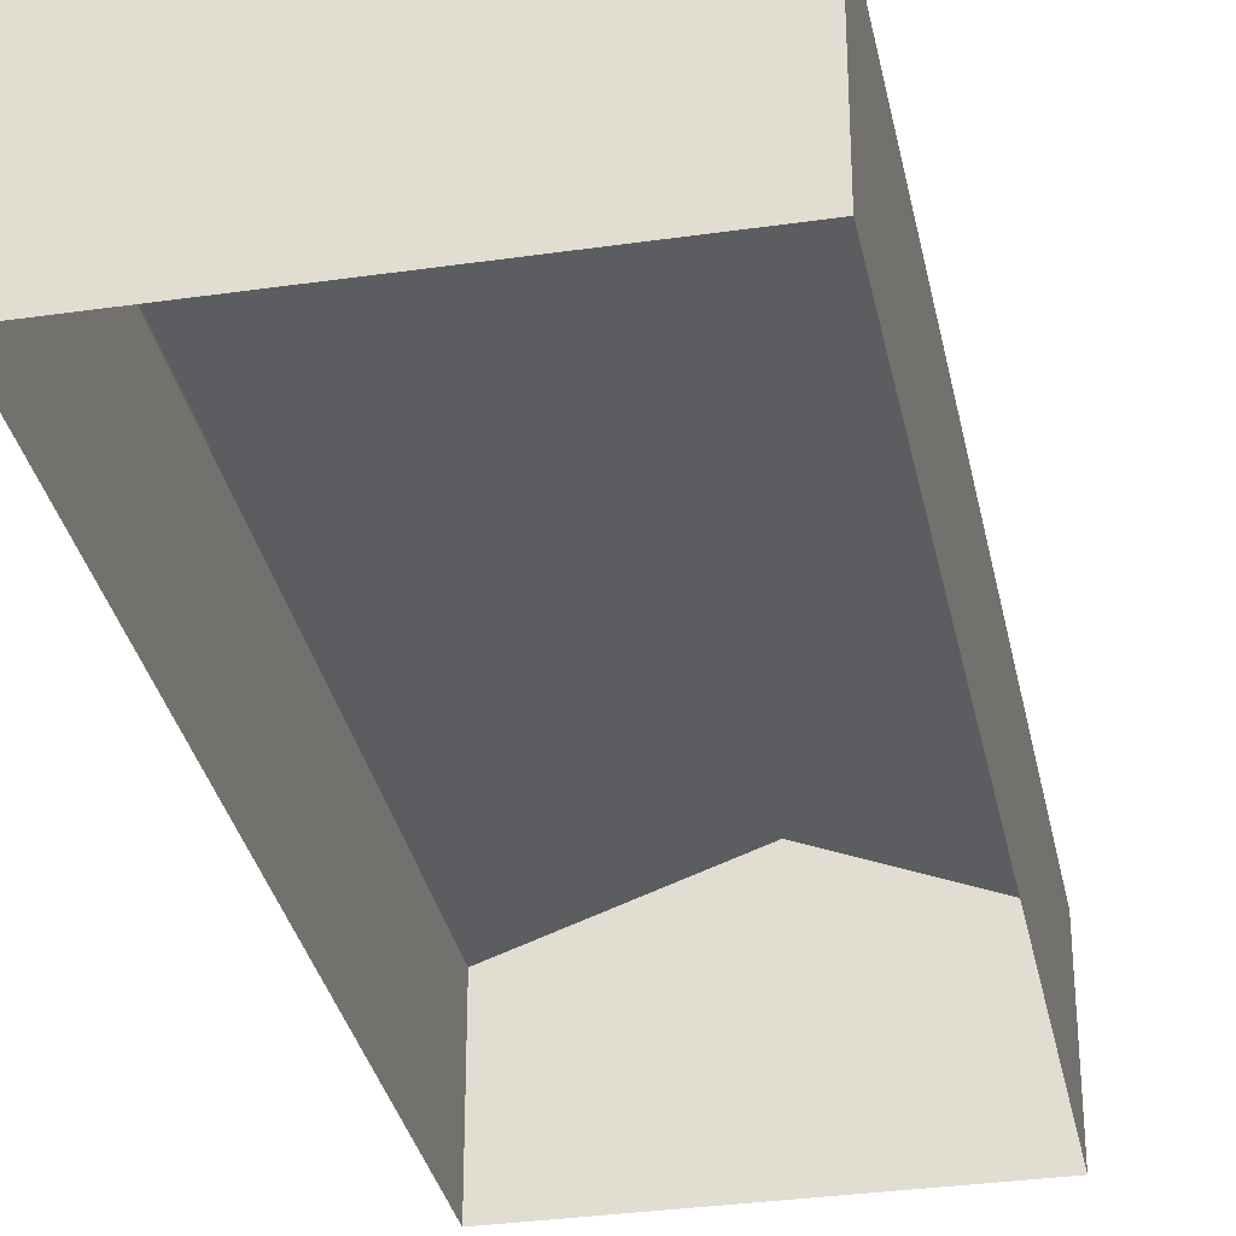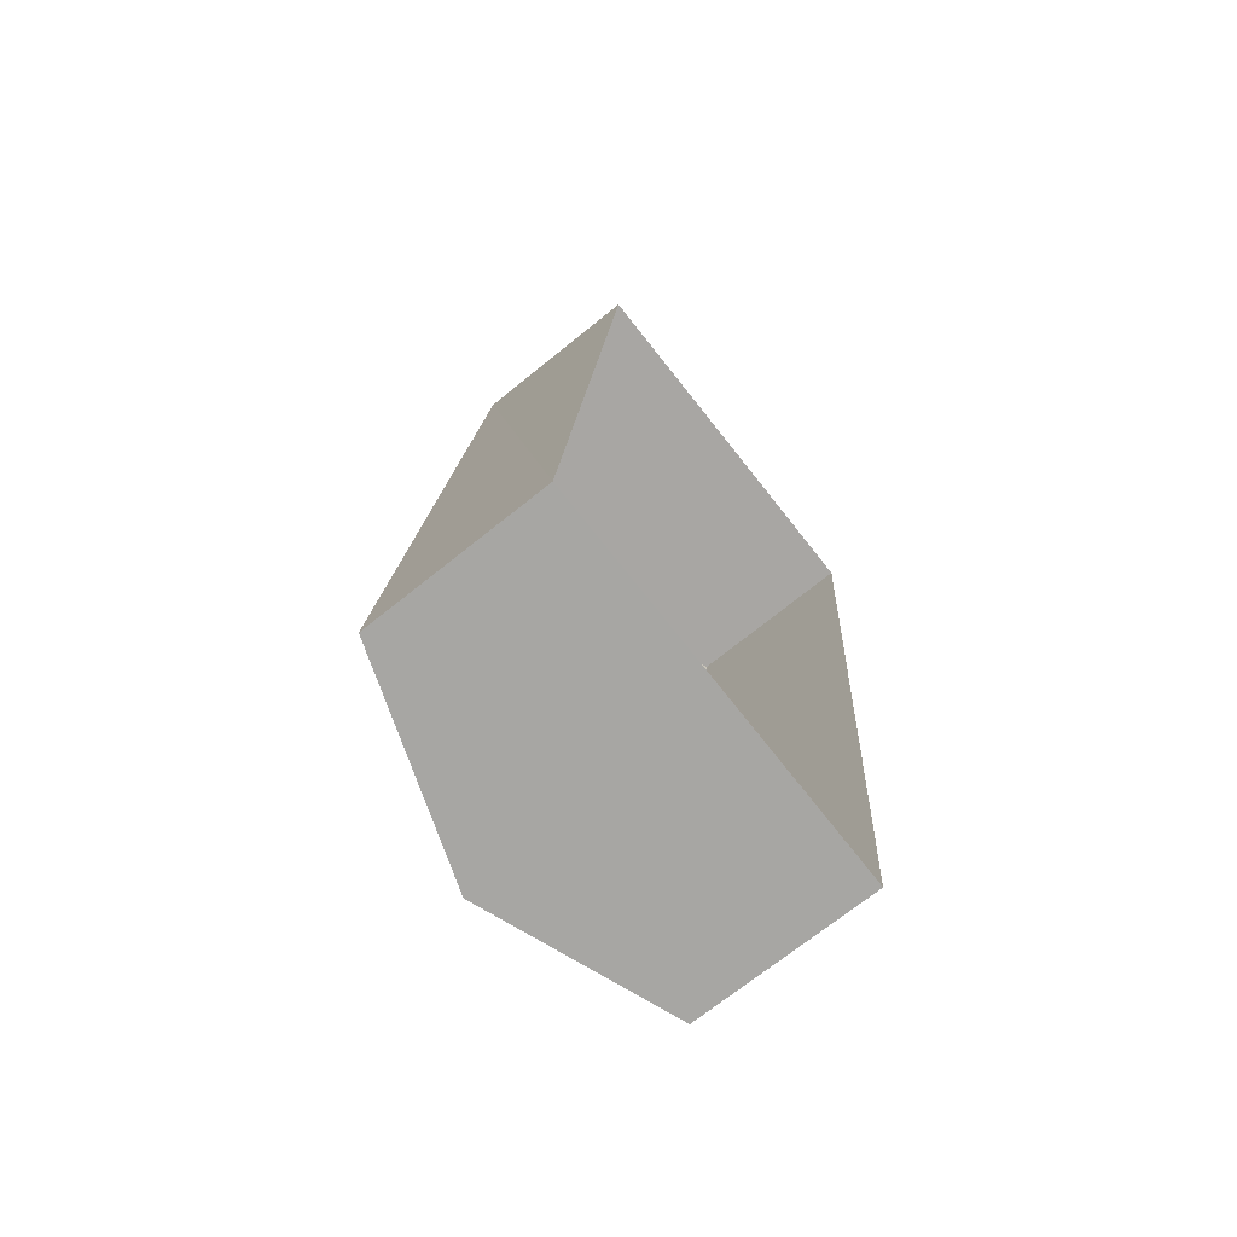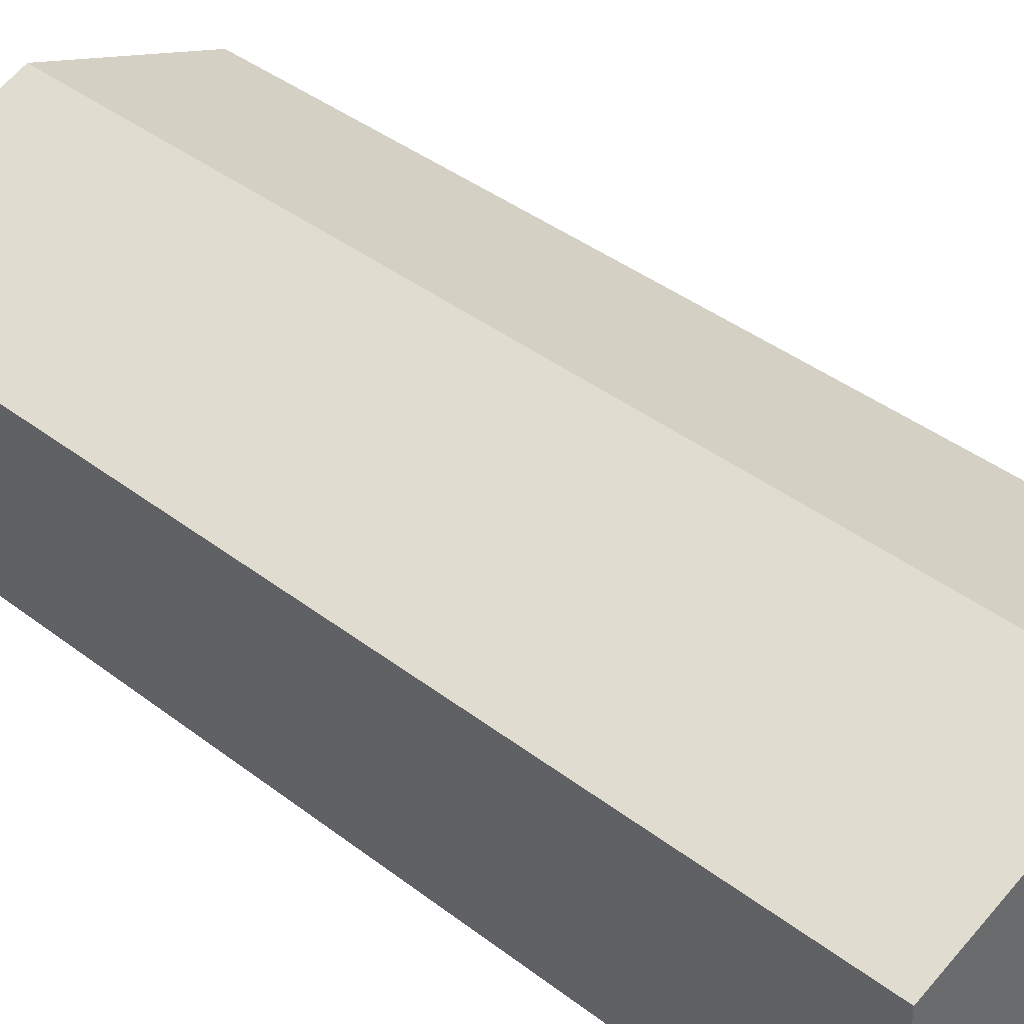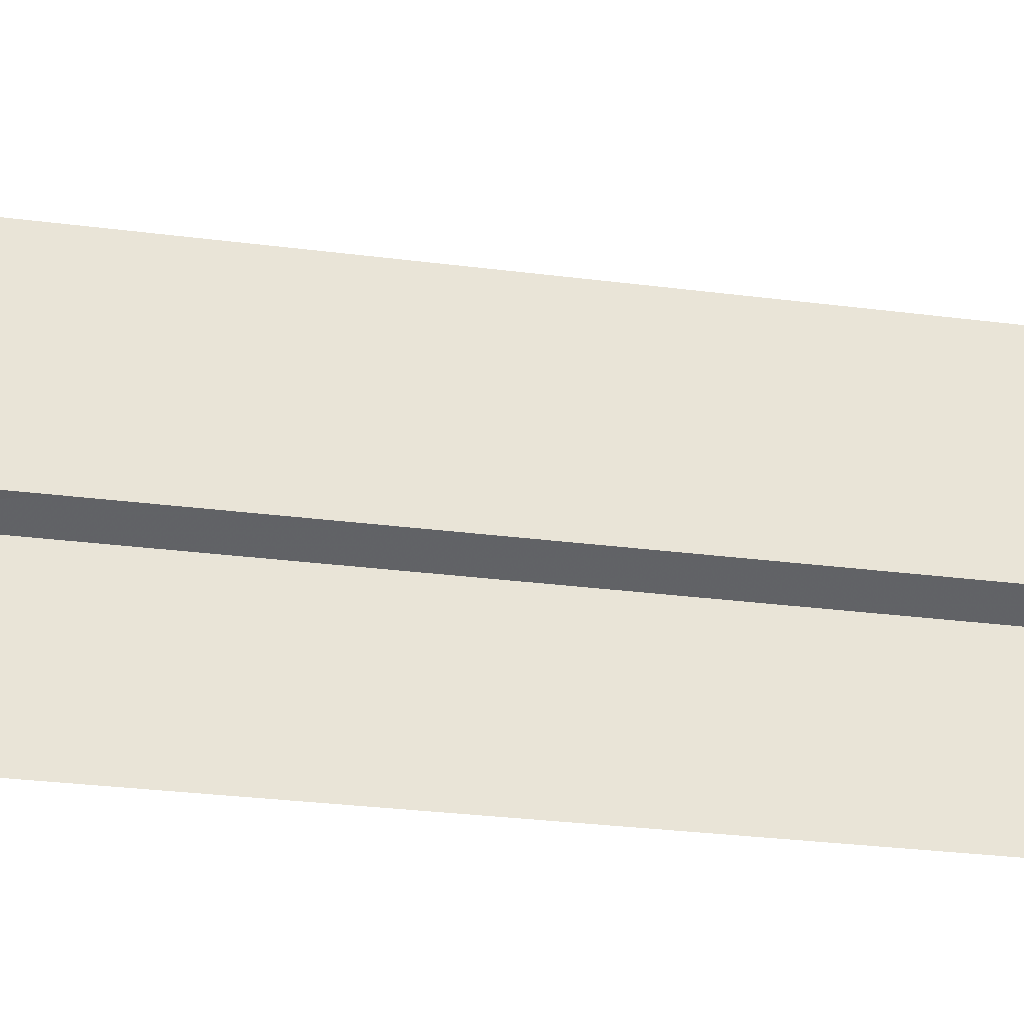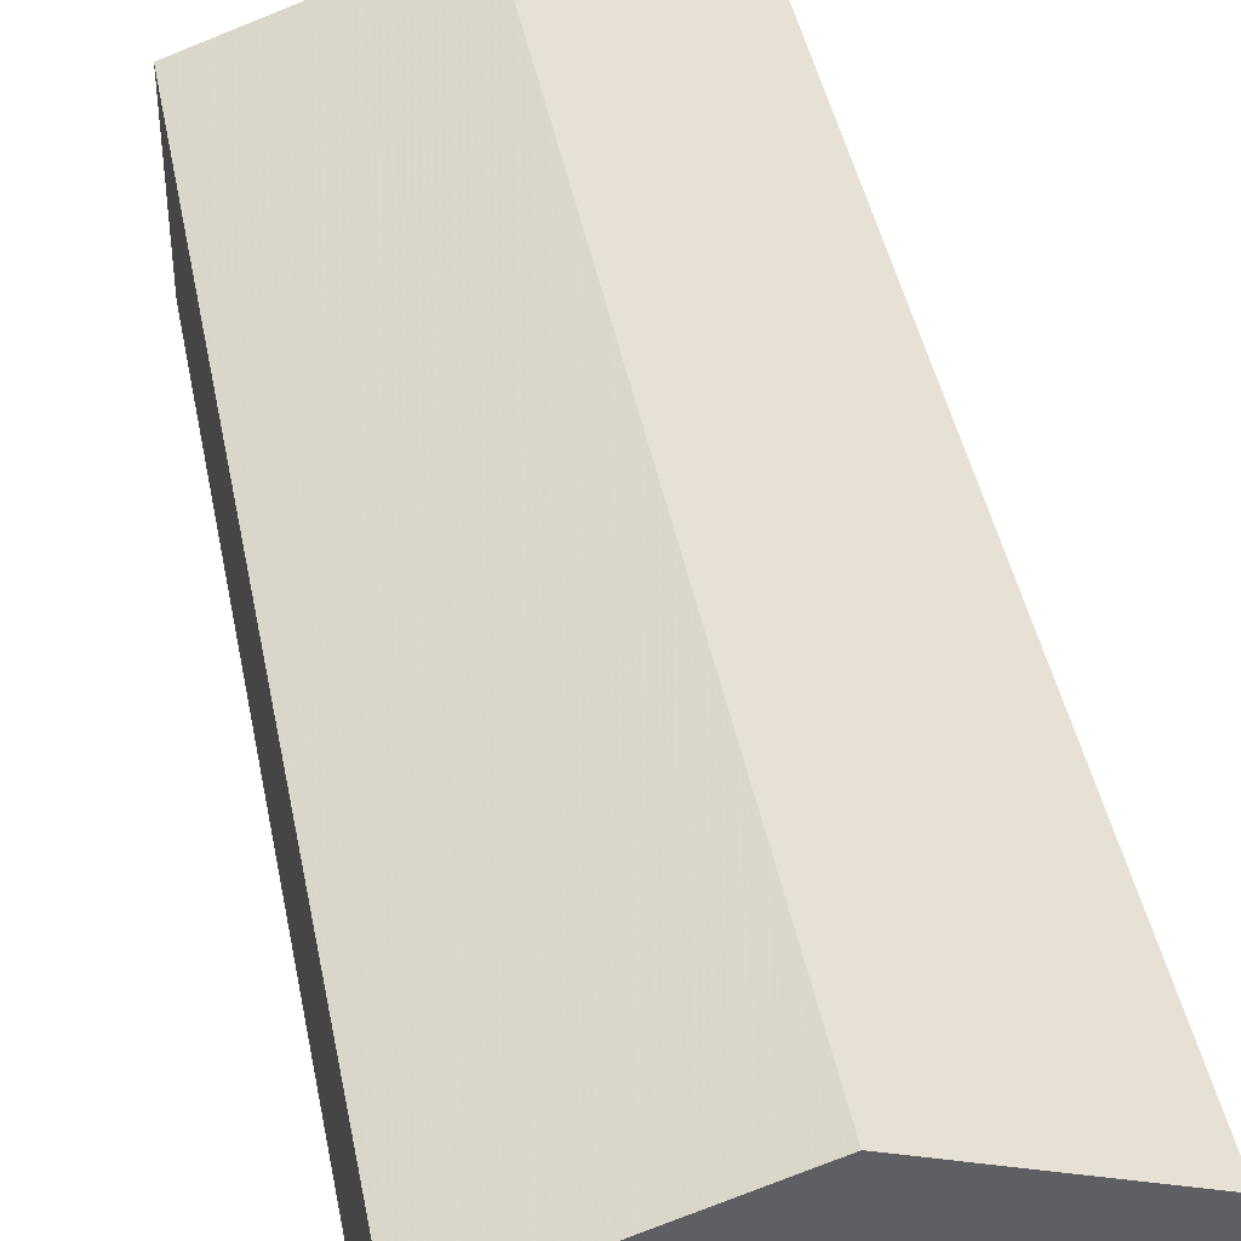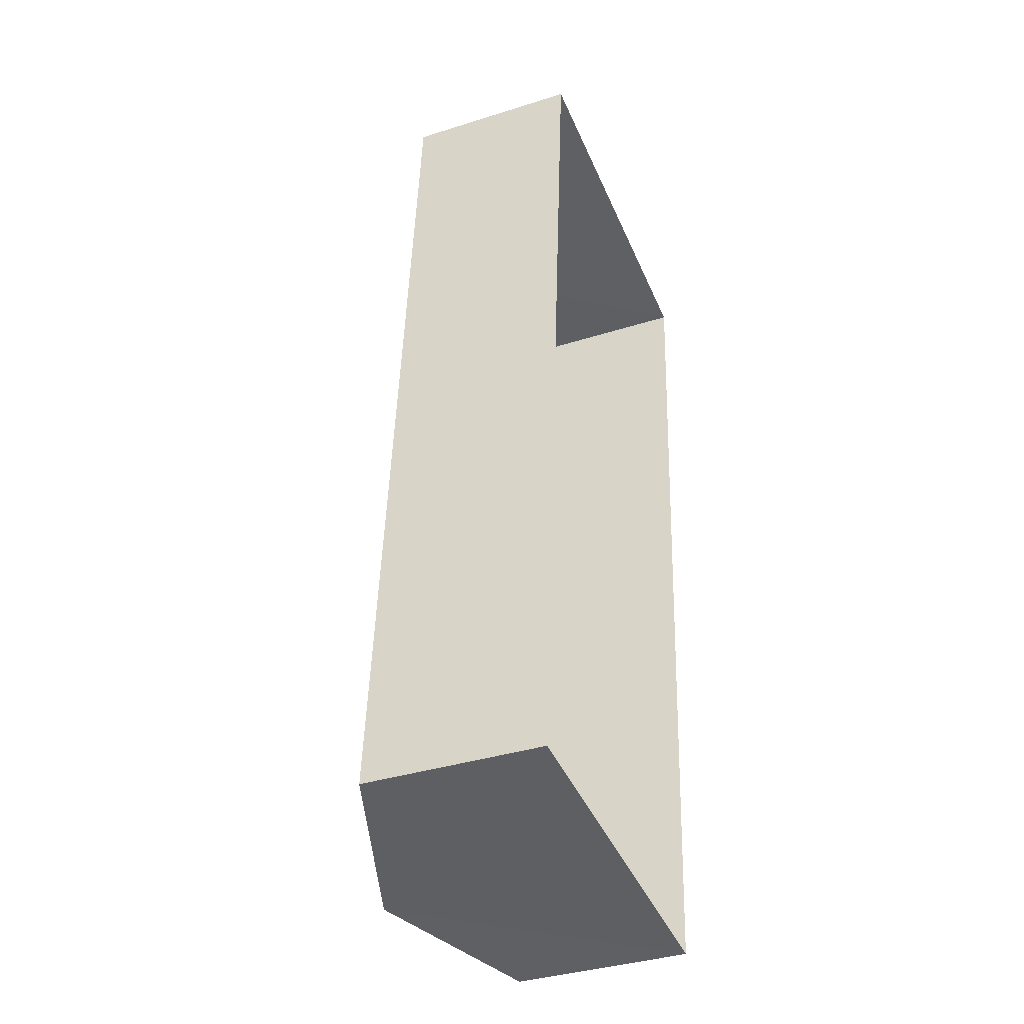
<metadata>
{"format":"obj","ext":"obj","renderer":"f3d","projection":"perspective","resolution":1024,"background":"white","views":[{"elev":-32.5,"azim":-164.0,"up":"+Z"},{"elev":-71.1,"azim":128.7,"up":"+Y"},{"elev":40.0,"azim":138.1,"up":"+Z"},{"elev":-29.1,"azim":83.7,"up":"+Z"},{"elev":43.1,"azim":173.8,"up":"+Z"},{"elev":-37.5,"azim":112.1,"up":"+Y"}]}
</metadata>
<code>
v -3.148e+05 4.191e+04 50.96
v -3.148e+05 4.189e+04 50.96
v -3.148e+05 4.191e+04 50.97
v -3.148e+05 4.189e+04 50.96
v -3.148e+05 4.191e+04 55.07
v -3.148e+05 4.189e+04 53.9
v -3.148e+05 4.189e+04 55.06
v -3.148e+05 4.191e+04 53.91
v -3.148e+05 4.189e+04 53.9
v -3.148e+05 4.191e+04 53.91
f 1 2 3
f 1 4 2
f 5 6 7
f 5 8 6
f 9 10 5
f 7 9 5
f 6 2 7
f 2 4 7
f 4 9 7
f 10 1 5
f 1 3 5
f 3 8 5
f 10 4 1
f 10 9 4
f 8 3 2
f 6 8 2

</code>
